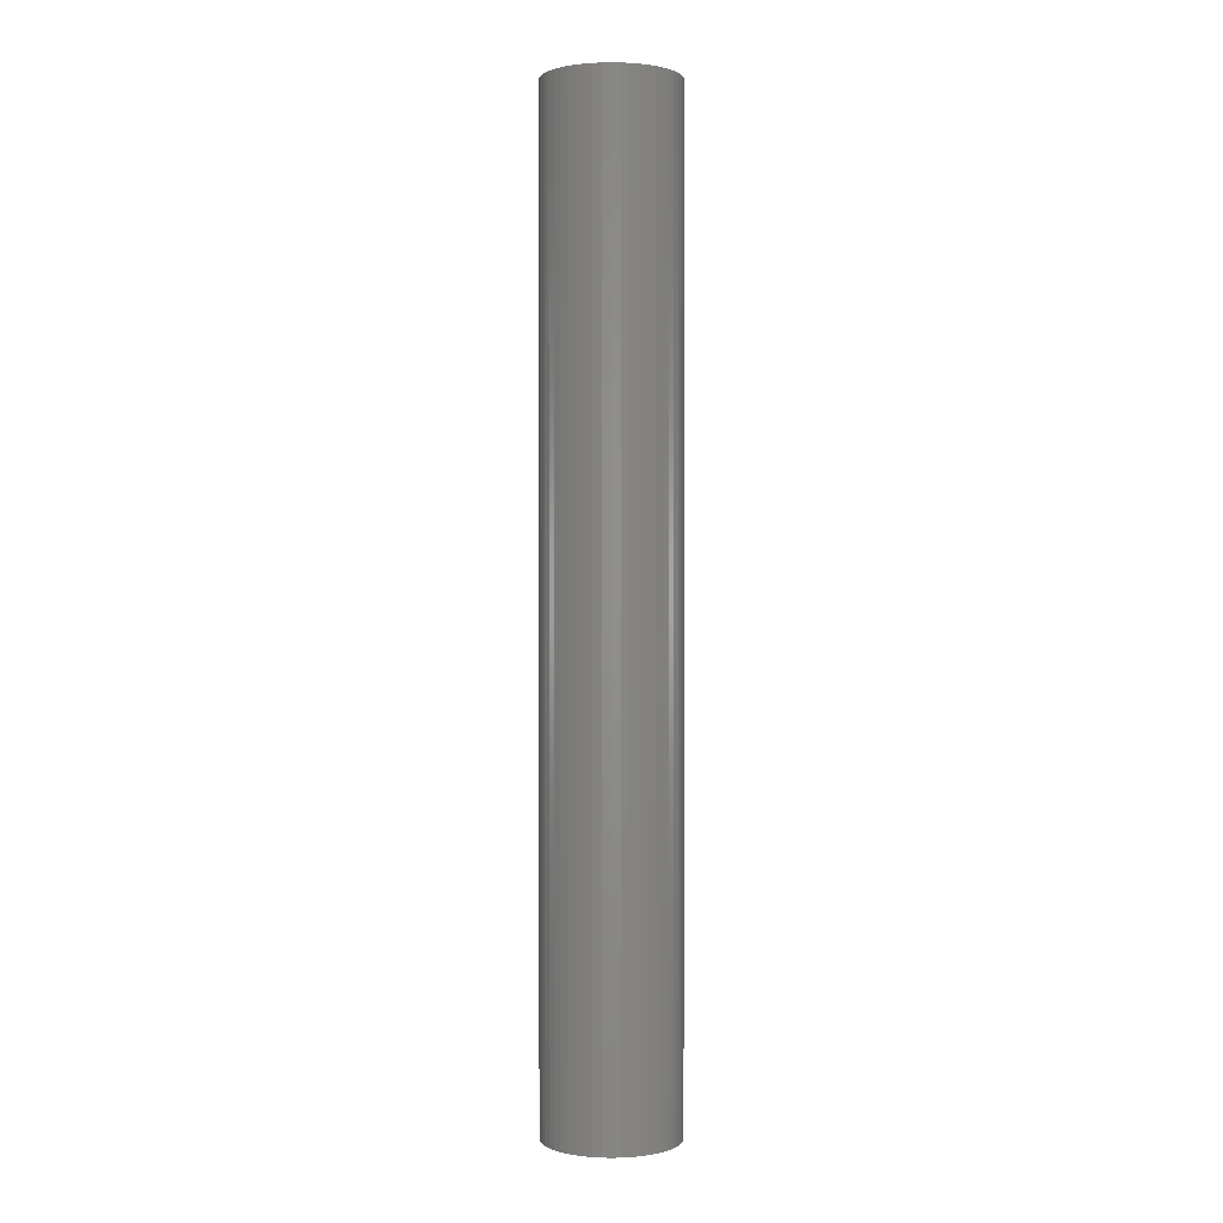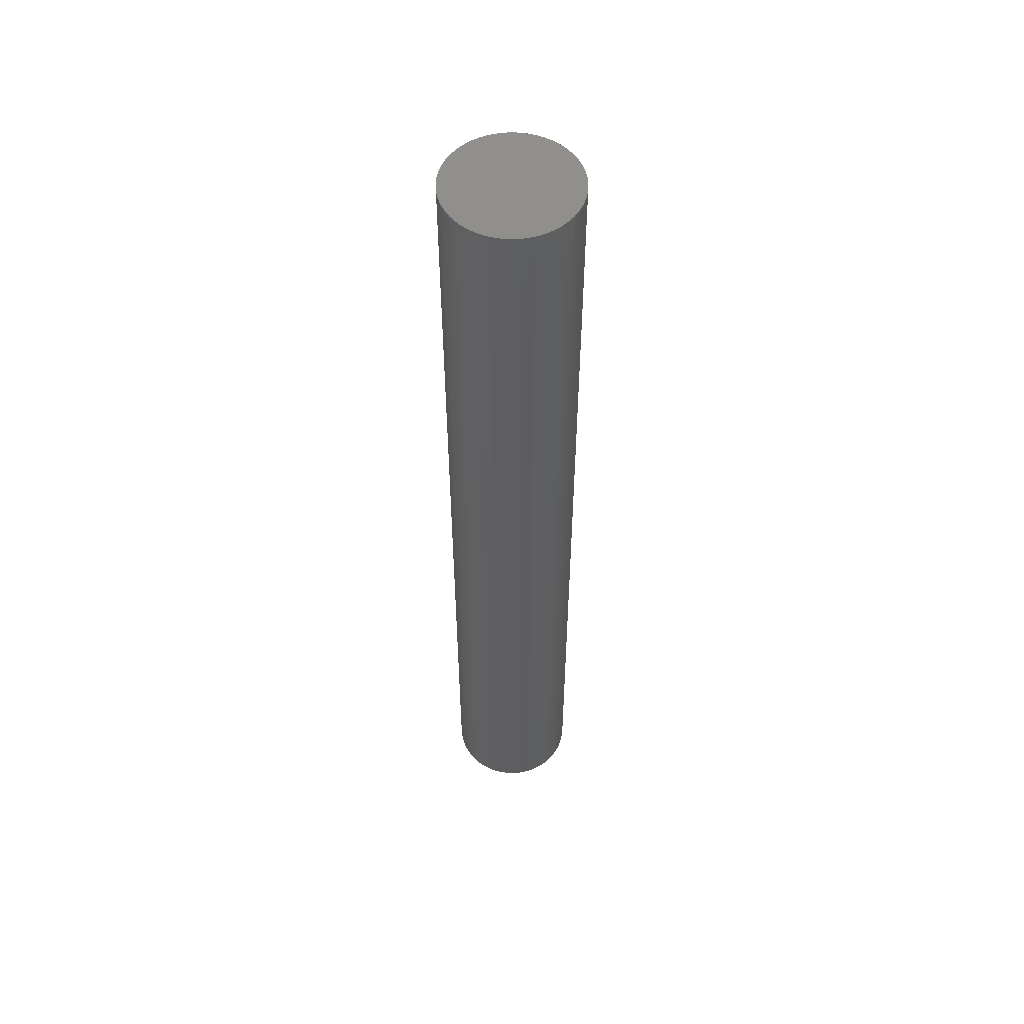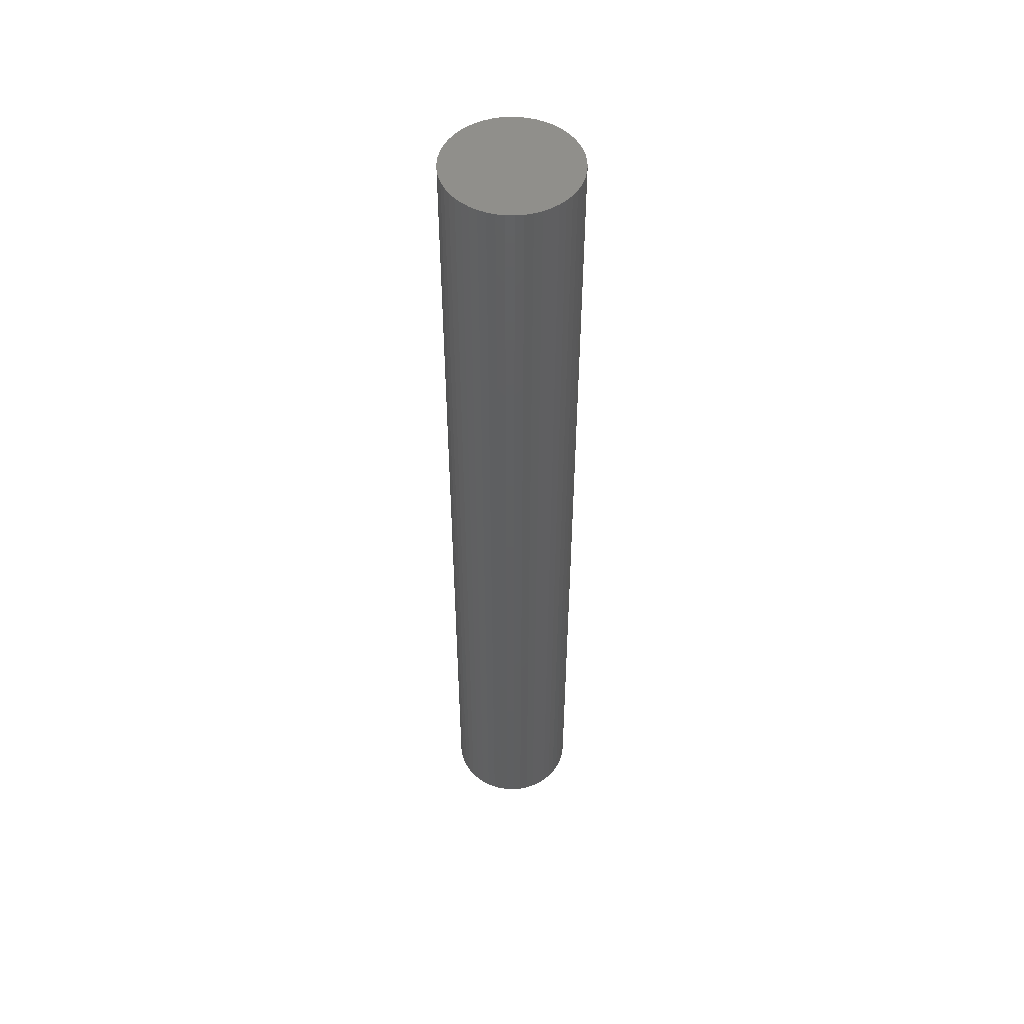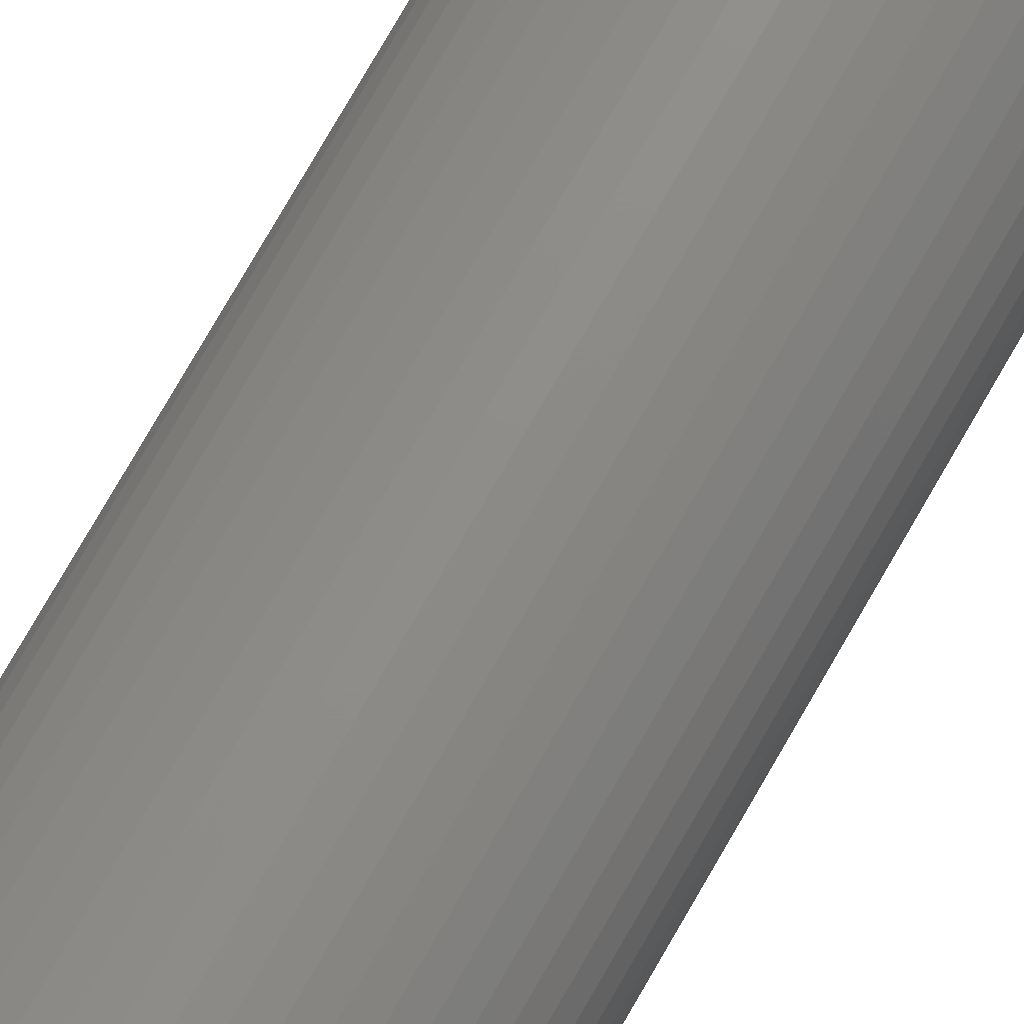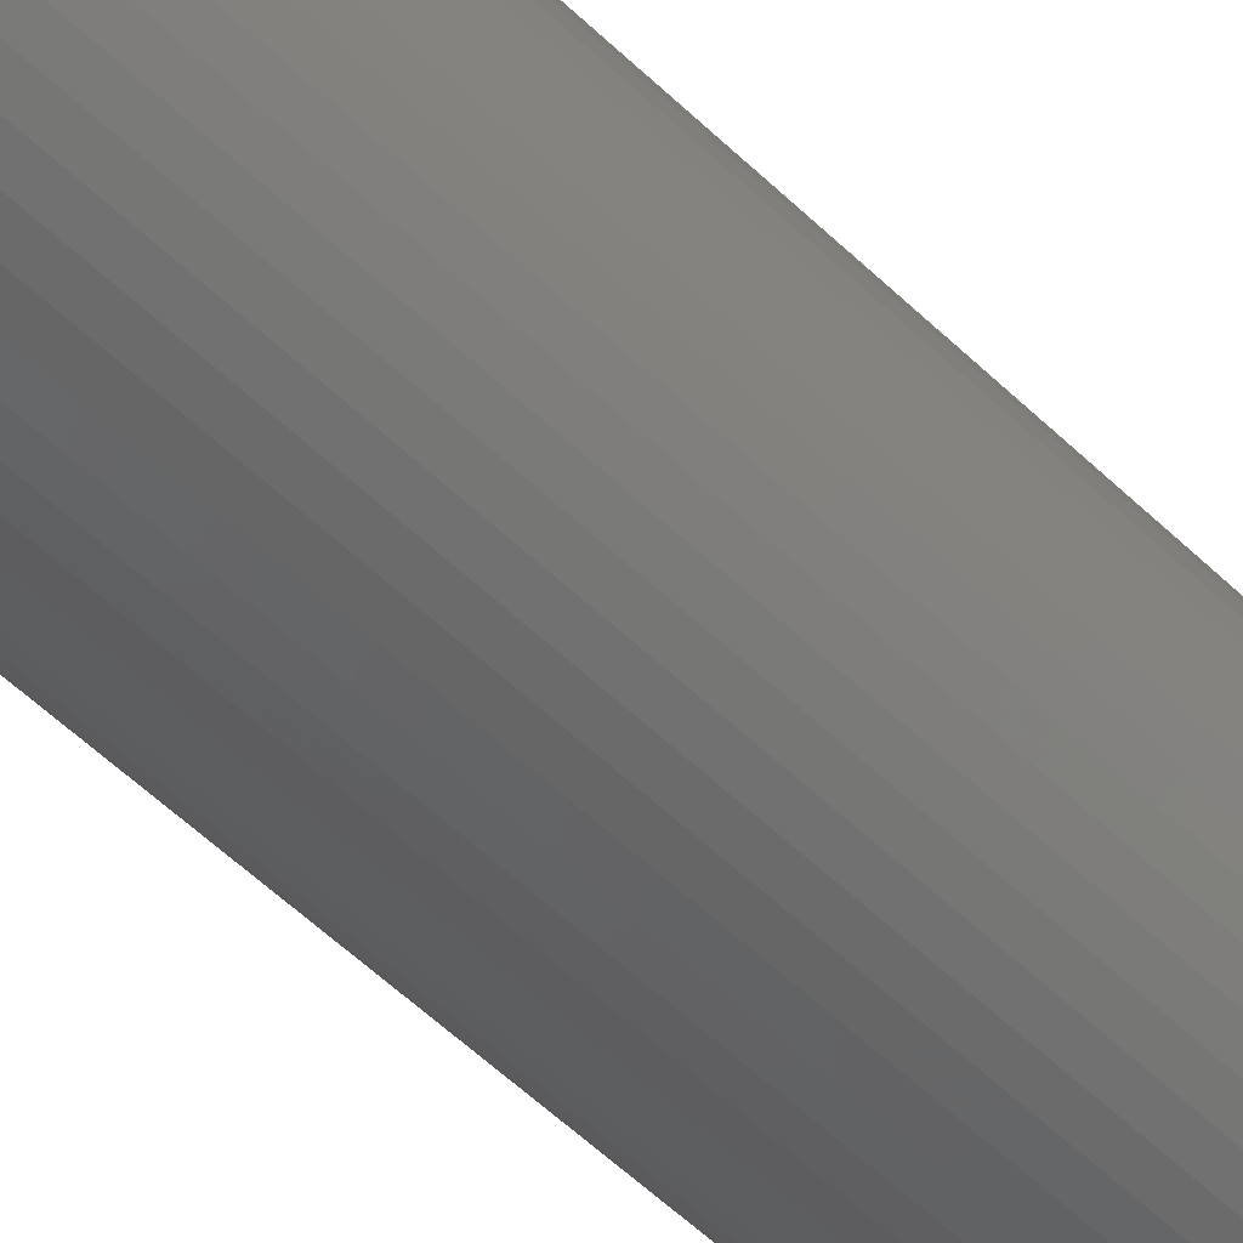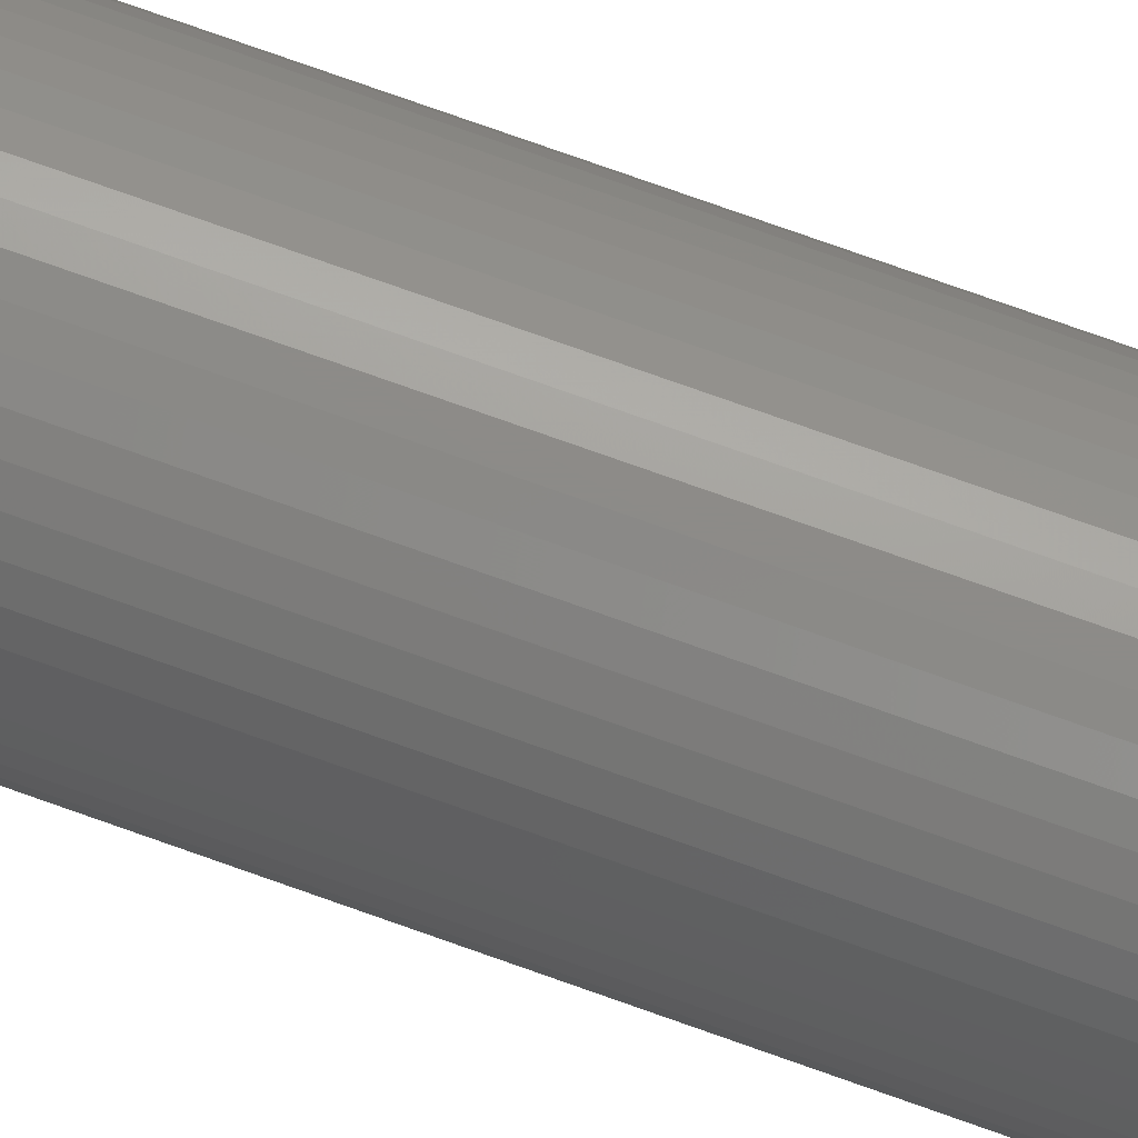
<metadata>
{"format":"stl","ext":"stl","renderer":"f3d","projection":"perspective","resolution":1024,"background":"white","views":[{"elev":1.1,"azim":83.0,"up":"+Z"},{"elev":54.0,"azim":64.9,"up":"+Z"},{"elev":51.0,"azim":-135.2,"up":"+Z"},{"elev":73.8,"azim":-150.4,"up":"+Y"},{"elev":-44.2,"azim":39.9,"up":"+Y"},{"elev":75.7,"azim":109.6,"up":"+Y"}]}
</metadata>
<code>
# stl→obj: 100 verts, 196 faces
v 5.35 0 39
v 5.308 0.6705 -39
v 5.308 0.6705 39
v 5.35 0 -39
v 0.3359 5.339 -39
v -0.3359 5.339 39
v 0.3359 5.339 39
v -0.3359 5.339 -39
v 5.308 -0.6705 39
v 5.182 1.33 39
v 5.182 -1.33 39
v 4.974 1.969 39
v 4.974 -1.969 39
v 4.688 2.577 39
v 4.688 -2.577 39
v 4.328 3.145 39
v 4.328 -3.145 39
v 3.9 3.662 39
v 3.9 -3.662 39
v 3.41 4.122 39
v 3.41 -4.122 39
v 2.867 4.517 39
v 2.867 -4.517 39
v 2.278 4.841 39
v 2.278 -4.841 39
v 1.653 5.088 39
v 1.653 -5.088 39
v 1.002 5.255 39
v 1.002 -5.255 39
v 0.3359 -5.339 39
v -0.3359 -5.339 39
v -1.002 5.255 39
v -1.002 -5.255 39
v -1.653 5.088 39
v -1.653 -5.088 39
v -2.278 4.841 39
v -2.278 -4.841 39
v -2.867 4.517 39
v -2.867 -4.517 39
v -3.41 4.122 39
v -3.41 -4.122 39
v -3.9 3.662 39
v -3.9 -3.662 39
v -4.328 3.145 39
v -4.328 -3.145 39
v -4.688 2.577 39
v -4.688 -2.577 39
v -4.974 1.969 39
v -4.974 -1.969 39
v -5.182 1.33 39
v -5.182 -1.33 39
v -5.308 0.6705 39
v -5.308 -0.6705 39
v -5.35 0 39
v 3.9 3.662 -39
v 3.41 4.122 -39
v 5.308 -0.6705 -39
v 5.182 -1.33 -39
v 5.182 1.33 -39
v 4.974 -1.969 -39
v 4.974 1.969 -39
v 4.688 -2.577 -39
v 4.688 2.577 -39
v 4.328 -3.145 -39
v 4.328 3.145 -39
v 3.9 -3.662 -39
v 3.41 -4.122 -39
v 2.867 -4.517 -39
v 2.867 4.517 -39
v 2.278 -4.841 -39
v 2.278 4.841 -39
v 1.653 -5.088 -39
v 1.653 5.088 -39
v 1.002 -5.255 -39
v 1.002 5.255 -39
v 0.3359 -5.339 -39
v -0.3359 -5.339 -39
v -1.002 -5.255 -39
v -1.002 5.255 -39
v -1.653 -5.088 -39
v -1.653 5.088 -39
v -2.278 -4.841 -39
v -2.278 4.841 -39
v -2.867 -4.517 -39
v -2.867 4.517 -39
v -3.41 -4.122 -39
v -3.41 4.122 -39
v -3.9 -3.662 -39
v -3.9 3.662 -39
v -4.328 -3.145 -39
v -4.328 3.145 -39
v -4.688 -2.577 -39
v -4.688 2.577 -39
v -4.974 -1.969 -39
v -4.974 1.969 -39
v -5.182 -1.33 -39
v -5.182 1.33 -39
v -5.308 -0.6705 -39
v -5.308 0.6705 -39
v -5.35 0 -39
f 1 2 3
f 2 1 4
f 5 6 7
f 6 5 8
f 3 9 1
f 10 9 3
f 10 11 9
f 12 11 10
f 12 13 11
f 14 13 12
f 14 15 13
f 16 15 14
f 16 17 15
f 18 17 16
f 18 19 17
f 20 19 18
f 20 21 19
f 22 21 20
f 22 23 21
f 24 23 22
f 24 25 23
f 26 25 24
f 26 27 25
f 28 27 26
f 28 29 27
f 7 29 28
f 7 30 29
f 6 30 7
f 6 31 30
f 32 31 6
f 32 33 31
f 34 33 32
f 34 35 33
f 36 35 34
f 36 37 35
f 38 37 36
f 38 39 37
f 40 39 38
f 40 41 39
f 42 41 40
f 42 43 41
f 44 43 42
f 44 45 43
f 46 45 44
f 46 47 45
f 48 47 46
f 48 49 47
f 50 49 48
f 50 51 49
f 52 51 50
f 52 53 51
f 53 52 54
f 55 20 18
f 20 55 56
f 57 2 4
f 58 2 57
f 58 59 2
f 60 59 58
f 60 61 59
f 62 61 60
f 62 63 61
f 64 63 62
f 64 65 63
f 66 65 64
f 66 55 65
f 67 55 66
f 67 56 55
f 68 56 67
f 68 69 56
f 70 69 68
f 70 71 69
f 72 71 70
f 72 73 71
f 74 73 72
f 74 75 73
f 76 75 74
f 76 5 75
f 77 5 76
f 77 8 5
f 78 8 77
f 78 79 8
f 80 79 78
f 80 81 79
f 82 81 80
f 82 83 81
f 84 83 82
f 84 85 83
f 86 85 84
f 86 87 85
f 88 87 86
f 88 89 87
f 90 89 88
f 90 91 89
f 92 91 90
f 92 93 91
f 94 93 92
f 94 95 93
f 96 95 94
f 96 97 95
f 98 97 96
f 98 99 97
f 99 98 100
f 87 42 40
f 42 87 89
f 81 36 34
f 36 81 83
f 12 63 14
f 63 12 61
f 73 28 26
f 28 73 75
f 69 24 22
f 24 69 71
f 95 46 93
f 46 95 48
f 91 42 89
f 42 91 44
f 8 32 6
f 32 8 79
f 11 57 9
f 57 11 58
f 10 61 12
f 61 10 59
f 3 59 10
f 59 3 2
f 14 65 16
f 65 14 63
f 71 26 24
f 26 71 73
f 56 22 20
f 22 56 69
f 97 48 95
f 48 97 50
f 100 52 99
f 52 100 54
f 83 38 36
f 38 83 85
f 9 4 1
f 4 9 57
f 88 41 43
f 41 88 86
f 92 49 94
f 49 92 47
f 98 54 100
f 54 98 53
f 77 30 31
f 30 77 76
f 70 23 25
f 23 70 68
f 19 64 17
f 64 19 66
f 16 55 18
f 55 16 65
f 75 7 28
f 7 75 5
f 93 44 91
f 44 93 46
f 99 50 97
f 50 99 52
f 85 40 38
f 40 85 87
f 79 34 32
f 34 79 81
f 17 62 15
f 62 17 64
f 82 35 37
f 35 82 80
f 94 51 96
f 51 94 49
f 67 19 21
f 19 67 66
f 72 25 27
f 25 72 70
f 74 27 29
f 27 74 72
f 76 29 30
f 29 76 74
f 13 58 11
f 58 13 60
f 78 31 33
f 31 78 77
f 84 37 39
f 37 84 82
f 88 45 90
f 45 88 43
f 96 53 98
f 53 96 51
f 68 21 23
f 21 68 67
f 15 60 13
f 60 15 62
f 86 39 41
f 39 86 84
f 80 33 35
f 33 80 78
f 90 47 92
f 47 90 45

</code>
